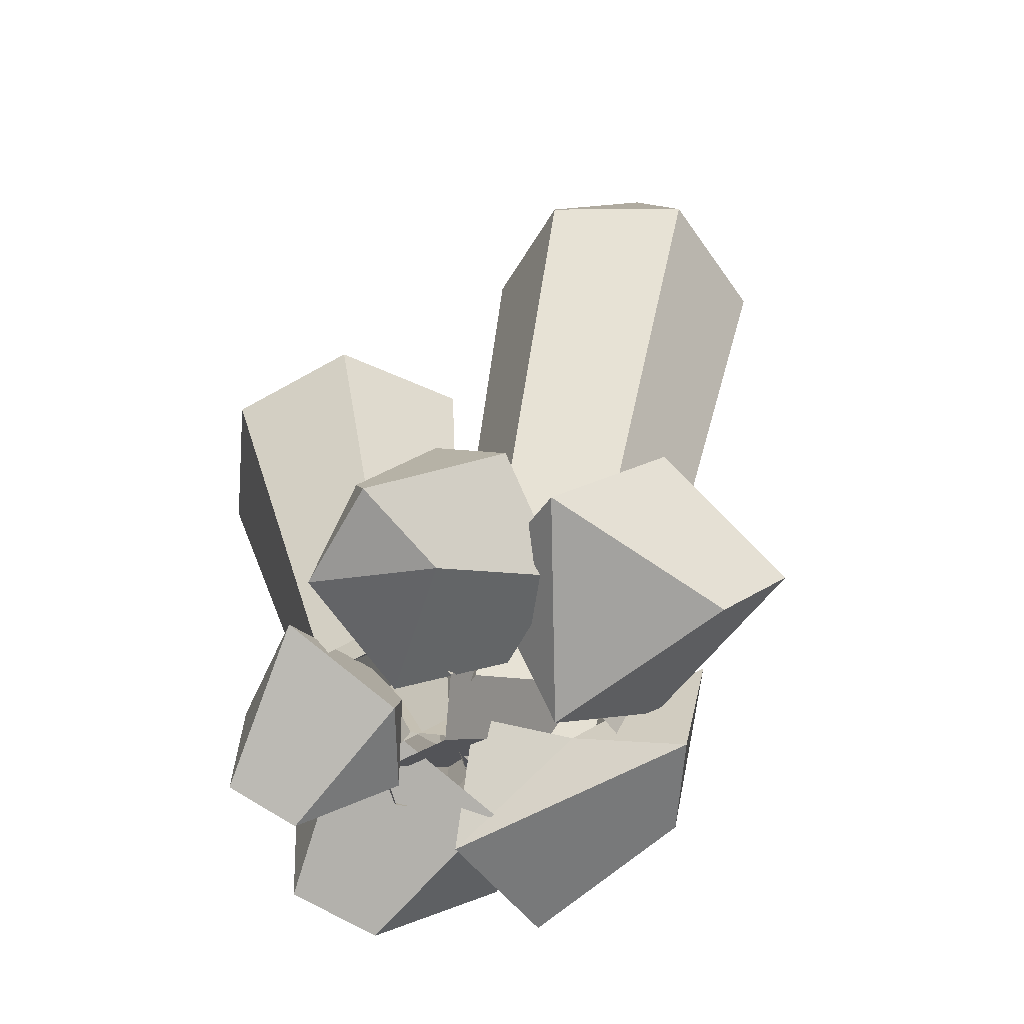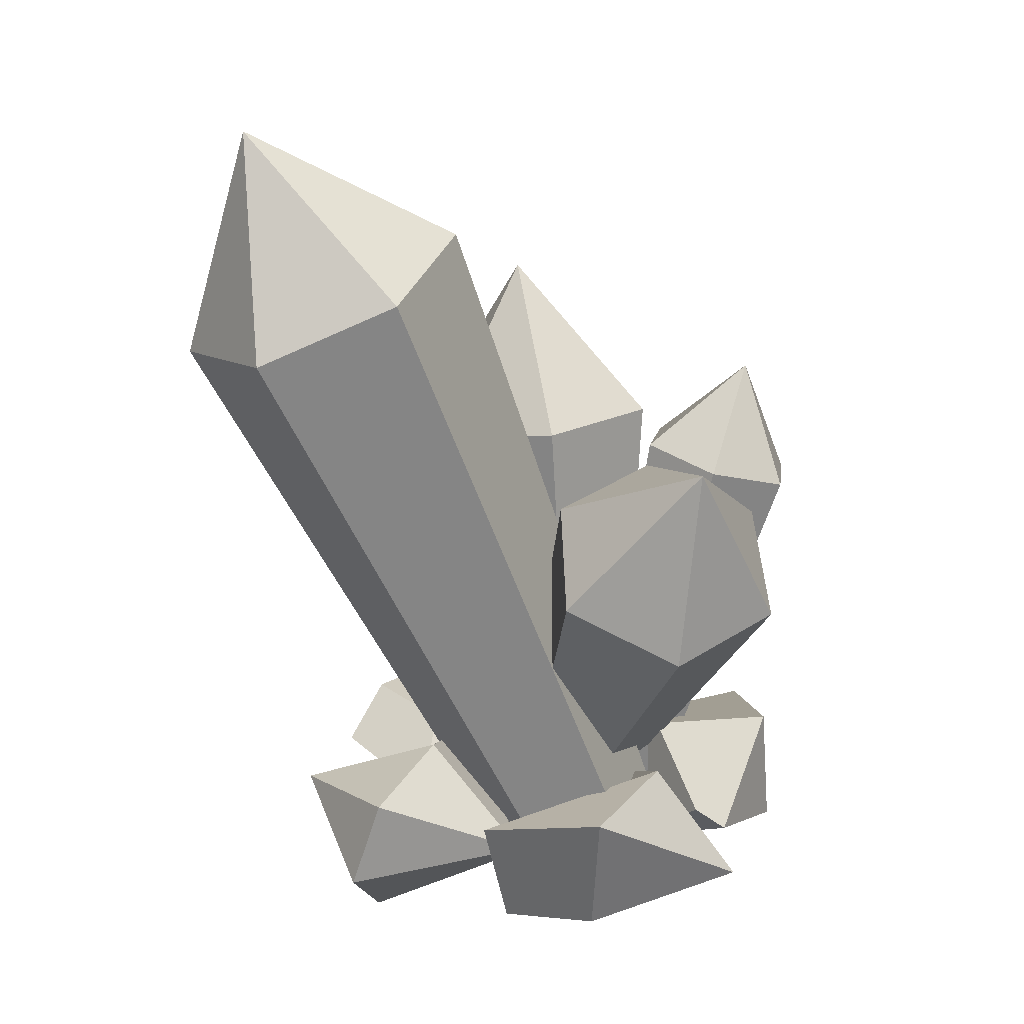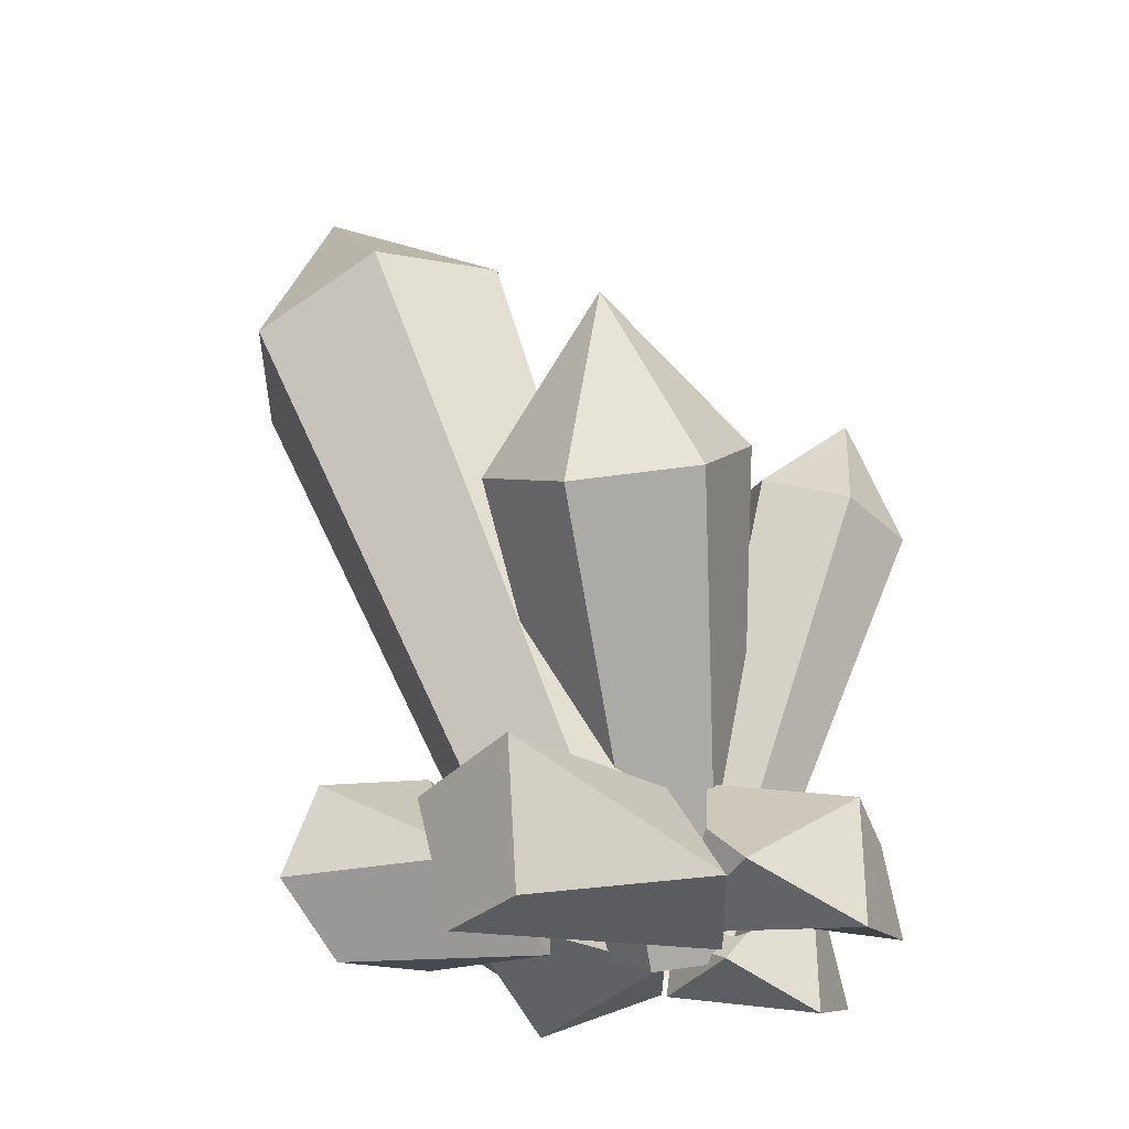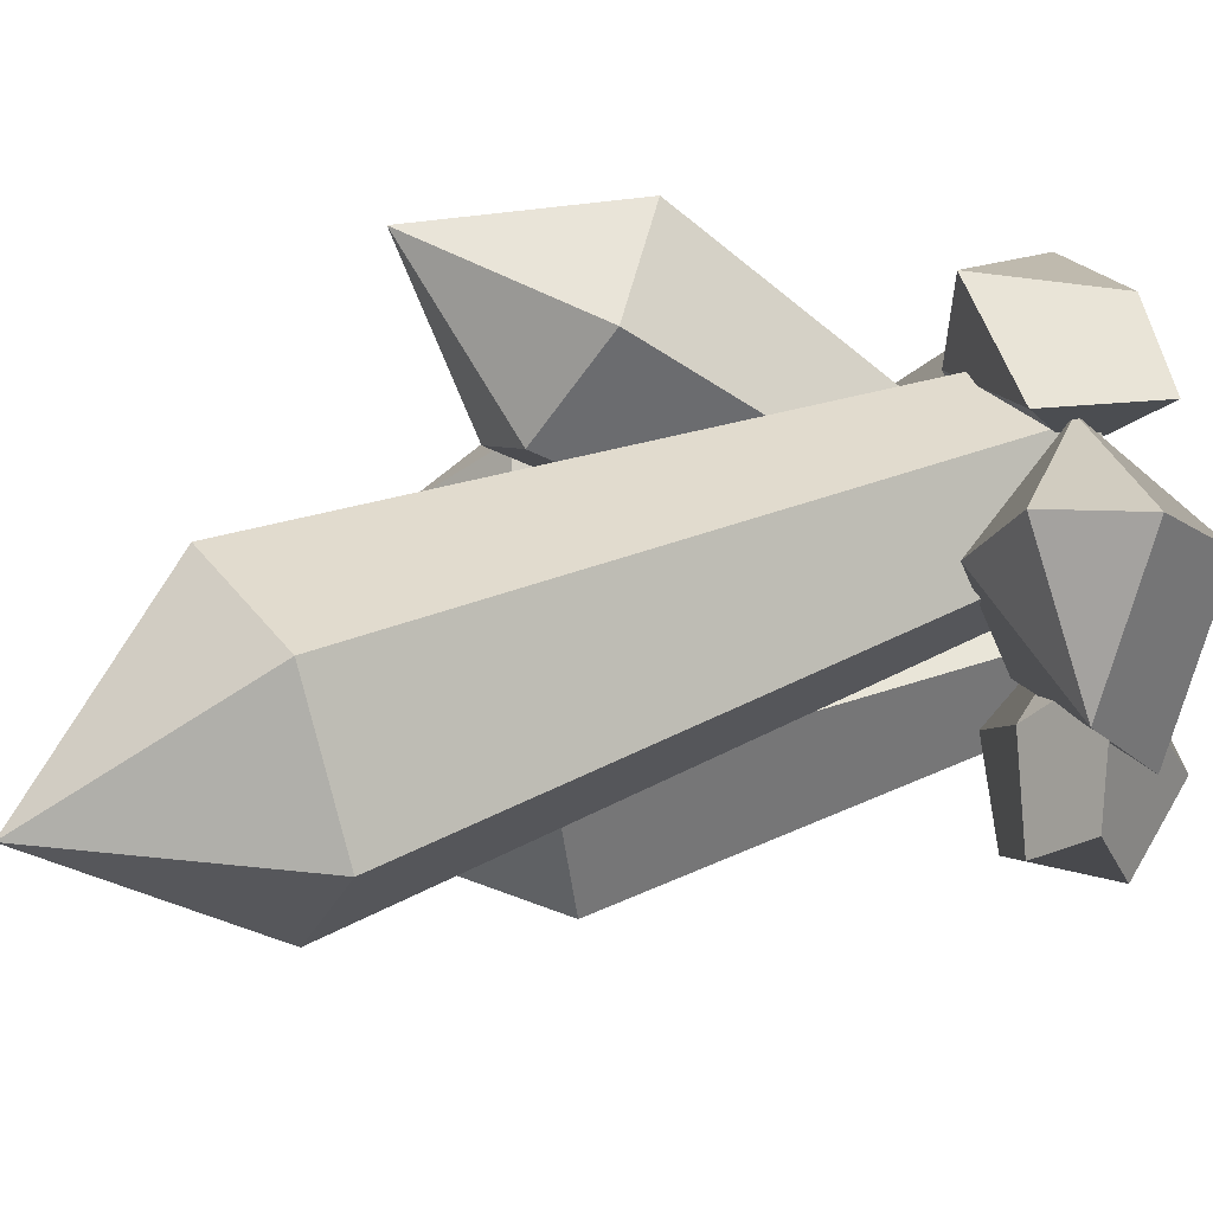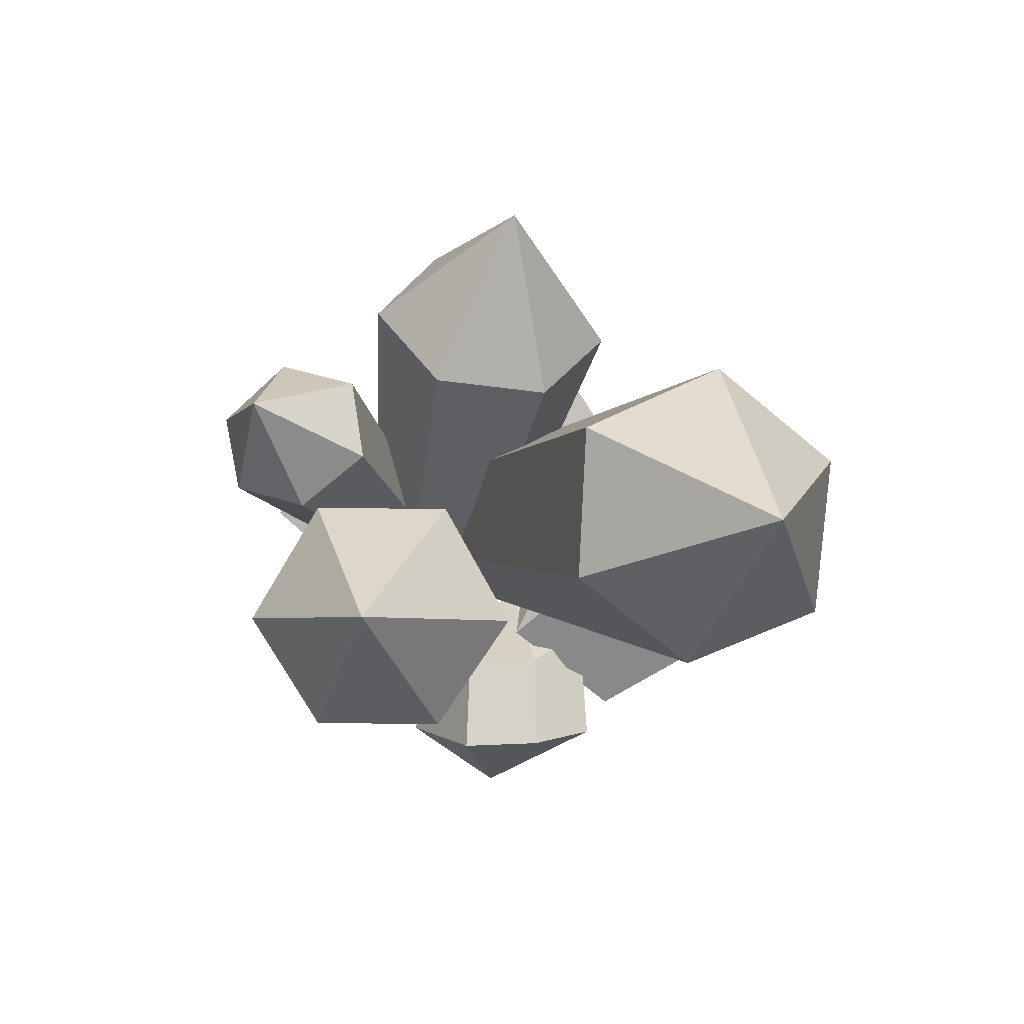
<metadata>
{"format":"obj","ext":"obj","renderer":"f3d","projection":"perspective","resolution":1024,"background":"white","views":[{"elev":-66.3,"azim":-132.2,"up":"+Y"},{"elev":26.2,"azim":-20.8,"up":"+Y"},{"elev":-23.4,"azim":13.2,"up":"+Y"},{"elev":20.7,"azim":-99.5,"up":"+Z"},{"elev":75.2,"azim":-159.9,"up":"+Y"}]}
</metadata>
<code>
g gems_green
v -0.08251 -0.05486 0.4082
v -0.08687 0.1731 0.446
v 0.2099 -0.03822 0.3835
v -0.09934 -0.07088 0.1354
v -0.1743 0.0456 0.2868
v -0.1468 0.1016 -0.06012
v -0.4131 -0.07718 0.1897
v -0.09934 -0.07088 0.1354
v -0.3569 -0.0215 -0.1087
v -0.0663 0.007478 0.2049
v -0.255 0.1275 0.3219
v -0.208 -0.07278 0.3098
v -0.4289 0.1787 0.261
v -0.1743 0.0456 0.2868
v -0.4822 0.03666 0.2673
v 0.4158 -0.05584 0.04346
v 0.3878 0.1017 0.007374
v 0.1242 0.03201 -0.08632
v -0.4289 0.1787 0.261
v -0.4822 0.03666 0.2673
v -0.4843 0.1081 0.01384
v -0.1921 -0.1208 -0.1869
v -0.01319 -0.03651 -0.2898
v -0.1908 -0.05198 -0.3323
v 0.2259 0.007312 0.3077
v 0.3742 0.1326 0.16
v 0.38 -0.07032 0.1853
v -0.08687 0.1731 0.446
v -0.255 0.1275 0.3219
v 0.1056 0.1337 0.2632
v 0.3055 -0.1045 -0.1717
v 0.2685 0.05398 -0.1917
v 0.06366 -0.02931 -0.2639
v -0.1468 0.1016 -0.06012
v -0.3569 -0.0215 -0.1087
v -0.09934 -0.07088 0.1354
v -0.0663 0.007478 0.2049
v -0.208 -0.07278 0.3098
v 0.1652 -0.08611 0.1664
v -0.2891 0.2124 0.1513
v -0.1743 0.0456 0.2868
v -0.4289 0.1787 0.261
v -0.4843 0.1081 0.01384
v -0.2891 0.2124 0.1513
v -0.4289 0.1787 0.261
v 0.148 -0.06448 0.03299
v 0.2673 0.1152 -0.08426
v 0.2759 -0.1337 -0.06194
v -0.1908 -0.05198 -0.3323
v -0.01319 -0.03651 -0.2898
v -0.1324 0.1014 -0.3083
v 0.1056 0.1337 0.2632
v 0.2099 -0.03822 0.3835
v -0.08687 0.1731 0.446
v 0.2259 0.007312 0.3077
v 0.38 -0.07032 0.1853
v 0.0897 -0.05966 0.1793
v 0.1652 -0.08611 0.1664
v 0.02431 0.04198 0.07698
v -0.0663 0.007478 0.2049
v 0.148 -0.06448 0.03299
v 0.2759 -0.1337 -0.06194
v 0.03643 -0.09335 -0.07086
v 0.0897 -0.05966 0.1793
v 0.169 0.05672 0.3007
v 0.2259 0.007312 0.3077
v 0.033 -0.04409 -0.07687
v -0.01319 -0.03651 -0.2898
v -0.1921 -0.1208 -0.1869
v -0.2 0.1081 -0.1
v -0.107 -0.01801 0.03025
v -0.2617 0.008064 0.0008062
v 0.03643 -0.09335 -0.07086
v 0.05305 -0.01241 -0.04589
v 0.148 -0.06448 0.03299
v -0.1468 0.1016 -0.06012
v -0.1743 0.0456 0.2868
v -0.2891 0.2124 0.1513
v -0.2769 1.096 -0.1397
v -0.5392 1.333 -0.01003
v -0.4802 1.009 -0.1907
v -0.3717 1.104 0.2561
v -0.5392 1.333 -0.01003
v -0.2096 1.147 0.07916
v -0.646 0.9598 -0.03011
v -0.5392 1.333 -0.01003
v -0.5899 1.011 0.2014
v -0.2096 1.147 0.07916
v -0.5392 1.333 -0.01003
v -0.2769 1.096 -0.1397
v -0.5899 1.011 0.2014
v -0.5392 1.333 -0.01003
v -0.3717 1.104 0.2561
v -0.4802 1.009 -0.1907
v -0.5392 1.333 -0.01003
v -0.646 0.9598 -0.03011
v 0.3769 0.6139 -0.08281
v 0.3676 0.807 0.02449
v 0.2498 0.6544 -0.08308
v 0.3831 0.6211 0.1562
v 0.3676 0.807 0.02449
v 0.4499 0.5941 0.03247
v 0.1771 0.6812 0.03187
v 0.3676 0.807 0.02449
v 0.2467 0.6646 0.1559
v 0.4499 0.5941 0.03247
v 0.3676 0.807 0.02449
v 0.3769 0.6139 -0.08281
v 0.2467 0.6646 0.1559
v 0.3676 0.807 0.02449
v 0.3831 0.6211 0.1562
v 0.2498 0.6544 -0.08308
v 0.3676 0.807 0.02449
v 0.1771 0.6812 0.03187
v 0.09711 0.725 0.197
v 0.06009 0.8404 0.4922
v -0.08578 0.6954 0.2491
v 0.21 0.5478 0.4707
v 0.06009 0.8404 0.4922
v 0.2526 0.655 0.2994
v -0.14 0.5915 0.4112
v 0.06009 0.8404 0.4922
v 0.01373 0.516 0.5266
v 0.2526 0.655 0.2994
v 0.06009 0.8404 0.4922
v 0.09711 0.725 0.197
v 0.01373 0.516 0.5266
v 0.06009 0.8404 0.4922
v 0.21 0.5478 0.4707
v -0.08578 0.6954 0.2491
v 0.06009 0.8404 0.4922
v -0.14 0.5915 0.4112
v 0.08591 0.6283 -0.4321
v 0.03944 0.9387 -0.2852
v -0.1115 0.6378 -0.3641
v 0.2149 0.6979 -0.08717
v 0.03944 0.9387 -0.2852
v 0.2572 0.6554 -0.3033
v -0.1666 0.6756 -0.1574
v 0.03944 0.9387 -0.2852
v 0.002989 0.708 -0.01423
v 0.2572 0.6554 -0.3033
v 0.03944 0.9387 -0.2852
v 0.08591 0.6283 -0.4321
v 0.002989 0.708 -0.01423
v 0.03944 0.9387 -0.2852
v 0.2149 0.6979 -0.08717
v -0.1115 0.6378 -0.3641
v 0.03944 0.9387 -0.2852
v -0.1666 0.6756 -0.1574
v -0.08364 0.1203 -0.1549
v -0.1324 0.1014 -0.3083
v -0.01319 -0.03651 -0.2898
v 0.033 -0.04409 -0.07687
v -0.1908 -0.05198 -0.3323
v -0.3449 0.04075 -0.1896
v -0.2617 0.008064 0.0008062
v -0.1921 -0.1208 -0.1869
v -0.2 0.1081 -0.1
v -0.2594 0.1062 -0.2568
v -0.1324 0.1014 -0.3083
v -0.08364 0.1203 -0.1549
v -0.1921 -0.1208 -0.1869
v -0.2617 0.008064 0.0008062
v -0.107 -0.01801 0.03025
v 0.033 -0.04409 -0.07687
v -0.2617 0.008064 0.0008062
v -0.3449 0.04075 -0.1896
v -0.2594 0.1062 -0.2568
v -0.2 0.1081 -0.1
v -0.4131 -0.07718 0.1897
v -0.4822 0.03666 0.2673
v -0.1743 0.0456 0.2868
v -0.09934 -0.07088 0.1354
v -0.2891 0.2124 0.1513
v -0.4843 0.1081 0.01384
v -0.3569 -0.0215 -0.1087
v -0.1468 0.1016 -0.06012
v -0.3569 -0.0215 -0.1087
v -0.4843 0.1081 0.01384
v -0.4822 0.03666 0.2673
v -0.4131 -0.07718 0.1897
v 0.2685 0.05398 -0.1917
v 0.2673 0.1152 -0.08426
v 0.08141 0.07524 -0.08869
v 0.06366 -0.02931 -0.2639
v -0.08251 -0.05486 0.4082
v -0.208 -0.07278 0.3098
v -0.255 0.1275 0.3219
v -0.08687 0.1731 0.446
v 0.02431 0.04198 0.07698
v 0.1652 -0.08611 0.1664
v 0.2099 -0.03822 0.3835
v 0.1056 0.1337 0.2632
v 0.2099 -0.03822 0.3835
v 0.1652 -0.08611 0.1664
v -0.208 -0.07278 0.3098
v -0.08251 -0.05486 0.4082
v 0.1056 0.1337 0.2632
v -0.255 0.1275 0.3219
v -0.0663 0.007478 0.2049
v 0.02431 0.04198 0.07698
v 0.4158 -0.05584 0.04346
v 0.38 -0.07032 0.1853
v 0.3742 0.1326 0.16
v 0.3878 0.1017 0.007374
v 0.169 0.05672 0.3007
v 0.0897 -0.05966 0.1793
v 0.1242 0.03201 -0.08632
v 0.1487 0.1685 0.1626
v -0.1908 -0.05198 -0.3323
v -0.1324 0.1014 -0.3083
v -0.2594 0.1062 -0.2568
v -0.3449 0.04075 -0.1896
v 0.1242 0.03201 -0.08632
v 0.0897 -0.05966 0.1793
v 0.38 -0.07032 0.1853
v 0.4158 -0.05584 0.04346
v 0.1487 0.1685 0.1626
v 0.3742 0.1326 0.16
v 0.2259 0.007312 0.3077
v 0.169 0.05672 0.3007
v 0.3055 -0.1045 -0.1717
v 0.2759 -0.1337 -0.06194
v 0.2673 0.1152 -0.08426
v 0.2685 0.05398 -0.1917
v 0.05305 -0.01241 -0.04589
v 0.03643 -0.09335 -0.07086
v 0.06366 -0.02931 -0.2639
v 0.08141 0.07524 -0.08869
v 0.06366 -0.02931 -0.2639
v 0.03643 -0.09335 -0.07086
v 0.2759 -0.1337 -0.06194
v 0.3055 -0.1045 -0.1717
v 0.08141 0.07524 -0.08869
v 0.2673 0.1152 -0.08426
v 0.148 -0.06448 0.03299
v 0.05305 -0.01241 -0.04589
v 0.3878 0.1017 0.007374
v 0.3742 0.1326 0.16
v 0.1487 0.1685 0.1626
v 0.1242 0.03201 -0.08632
v -0.4802 1.009 -0.1907
v -0.05306 -0.005944 0.01246
v 0.08189 0.052 0.04625
v -0.2769 1.096 -0.1397
v -0.2096 1.147 0.07916
v 0.1171 0.08366 0.1896
v 0.01655 0.05717 0.2994
v -0.3717 1.104 0.2561
v -0.5899 1.011 0.2014
v -0.1189 -0.0009887 0.2655
v -0.1538 -0.03265 0.1217
v -0.646 0.9598 -0.03011
v -0.2769 1.096 -0.1397
v 0.08189 0.052 0.04625
v 0.1171 0.08366 0.1896
v -0.2096 1.147 0.07916
v -0.3717 1.104 0.2561
v 0.01655 0.05717 0.2994
v -0.1189 -0.0009887 0.2655
v -0.5899 1.011 0.2014
v -0.646 0.9598 -0.03011
v -0.1538 -0.03265 0.1217
v -0.05306 -0.005944 0.01246
v -0.4802 1.009 -0.1907
v 0.2498 0.6544 -0.08308
v 0.09171 -0.00421 0.004526
v 0.1569 -0.02503 0.004668
v 0.3769 0.6139 -0.08281
v 0.4499 0.5941 0.03247
v 0.192 -0.03391 0.0639
v 0.159 -0.02061 0.1249
v 0.3831 0.6211 0.1562
v 0.2467 0.6646 0.1559
v 0.09175 0.0008658 0.1248
v 0.05742 0.009051 0.0636
v 0.1771 0.6812 0.03187
v 0.3769 0.6139 -0.08281
v 0.1569 -0.02503 0.004668
v 0.192 -0.03391 0.0639
v 0.4499 0.5941 0.03247
v 0.3831 0.6211 0.1562
v 0.159 -0.02061 0.1249
v 0.09175 0.0008658 0.1248
v 0.2467 0.6646 0.1559
v 0.1771 0.6812 0.03187
v 0.05742 0.009051 0.0636
v 0.09171 -0.00421 0.004526
v 0.2498 0.6544 -0.08308
v -0.08578 0.6954 0.2491
v -0.01975 0.01054 -0.1118
v 0.0741 0.02573 -0.1385
v 0.09711 0.725 0.197
v 0.2526 0.655 0.2994
v 0.1503 -0.01028 -0.0845
v 0.1293 -0.06318 3.036e-05
v 0.21 0.5478 0.4707
v 0.01373 0.516 0.5266
v 0.0325 -0.07885 0.0276
v -0.04336 -0.04162 -0.02936
v -0.14 0.5915 0.4112
v 0.09711 0.725 0.197
v 0.0741 0.02573 -0.1385
v 0.1503 -0.01028 -0.0845
v 0.2526 0.655 0.2994
v 0.21 0.5478 0.4707
v 0.1293 -0.06318 3.036e-05
v 0.0325 -0.07885 0.0276
v 0.01373 0.516 0.5266
v -0.14 0.5915 0.4112
v -0.04336 -0.04162 -0.02936
v -0.01975 0.01054 -0.1118
v -0.08578 0.6954 0.2491
v -0.1115 0.6378 -0.3641
v -0.043 -0.0327 -0.1559
v 0.07086 -0.03814 -0.1951
v 0.08591 0.6283 -0.4321
v 0.2572 0.6554 -0.3033
v 0.1653 -0.02153 -0.1193
v 0.1419 0.002045 0.0005821
v 0.2149 0.6979 -0.08717
v 0.002989 0.708 -0.01423
v 0.02437 0.007658 0.04103
v -0.06968 -0.0103 -0.03839
v -0.1666 0.6756 -0.1574
v 0.08591 0.6283 -0.4321
v 0.07086 -0.03814 -0.1951
v 0.1653 -0.02153 -0.1193
v 0.2572 0.6554 -0.3033
v 0.2149 0.6979 -0.08717
v 0.1419 0.002045 0.0005821
v 0.02437 0.007658 0.04103
v 0.002989 0.708 -0.01423
v -0.1666 0.6756 -0.1574
v -0.06968 -0.0103 -0.03839
v -0.043 -0.0327 -0.1559
v -0.1115 0.6378 -0.3641
v -0.08364 0.1203 -0.1549
v 0.033 -0.04409 -0.07687
v -0.107 -0.01801 0.03025
v -0.2 0.1081 -0.1
f 2 1 3
f 5 4 6
f 8 7 9
f 11 10 12
f 14 13 15
f 17 16 18
f 20 19 21
f 23 22 24
f 26 25 27
f 29 28 30
f 32 31 33
f 35 34 36
f 38 37 39
f 41 40 42
f 44 43 45
f 47 46 48
f 50 49 51
f 53 52 54
f 56 55 57
f 59 58 60
f 62 61 63
f 65 64 66
f 68 67 69
f 71 70 72
f 74 73 75
f 77 76 78
f 80 79 81
f 83 82 84
f 86 85 87
f 89 88 90
f 92 91 93
f 95 94 96
f 98 97 99
f 101 100 102
f 104 103 105
f 107 106 108
f 110 109 111
f 113 112 114
f 116 115 117
f 119 118 120
f 122 121 123
f 125 124 126
f 128 127 129
f 131 130 132
f 134 133 135
f 137 136 138
f 140 139 141
f 143 142 144
f 146 145 147
f 149 148 150
f 152 151 153
f 153 151 154
f 156 155 157
f 157 155 158
f 160 159 161
f 161 159 162
f 164 163 165
f 165 163 166
f 168 167 169
f 169 167 170
f 172 171 173
f 173 171 174
f 176 175 177
f 177 175 178
f 180 179 181
f 181 179 182
f 184 183 185
f 185 183 186
f 188 187 189
f 189 187 190
f 192 191 193
f 193 191 194
f 196 195 197
f 197 195 198
f 200 199 201
f 201 199 202
f 204 203 205
f 205 203 206
f 208 207 209
f 209 207 210
f 212 211 213
f 213 211 214
f 216 215 217
f 217 215 218
f 220 219 221
f 221 219 222
f 224 223 225
f 225 223 226
f 228 227 229
f 229 227 230
f 232 231 233
f 233 231 234
f 236 235 237
f 237 235 238
f 240 239 241
f 241 239 242
f 244 243 245
f 245 243 246
f 248 247 249
f 249 247 250
f 252 251 253
f 253 251 254
f 256 255 257
f 257 255 258
f 260 259 261
f 261 259 262
f 264 263 265
f 265 263 266
f 268 267 269
f 269 267 270
f 272 271 273
f 273 271 274
f 276 275 277
f 277 275 278
f 280 279 281
f 281 279 282
f 284 283 285
f 285 283 286
f 288 287 289
f 289 287 290
f 292 291 293
f 293 291 294
f 296 295 297
f 297 295 298
f 300 299 301
f 301 299 302
f 304 303 305
f 305 303 306
f 308 307 309
f 309 307 310
f 312 311 313
f 313 311 314
f 316 315 317
f 317 315 318
f 320 319 321
f 321 319 322
f 324 323 325
f 325 323 326
f 328 327 329
f 329 327 330
f 332 331 333
f 333 331 334
f 336 335 337
f 337 335 338
f 340 339 341
f 341 339 342

</code>
